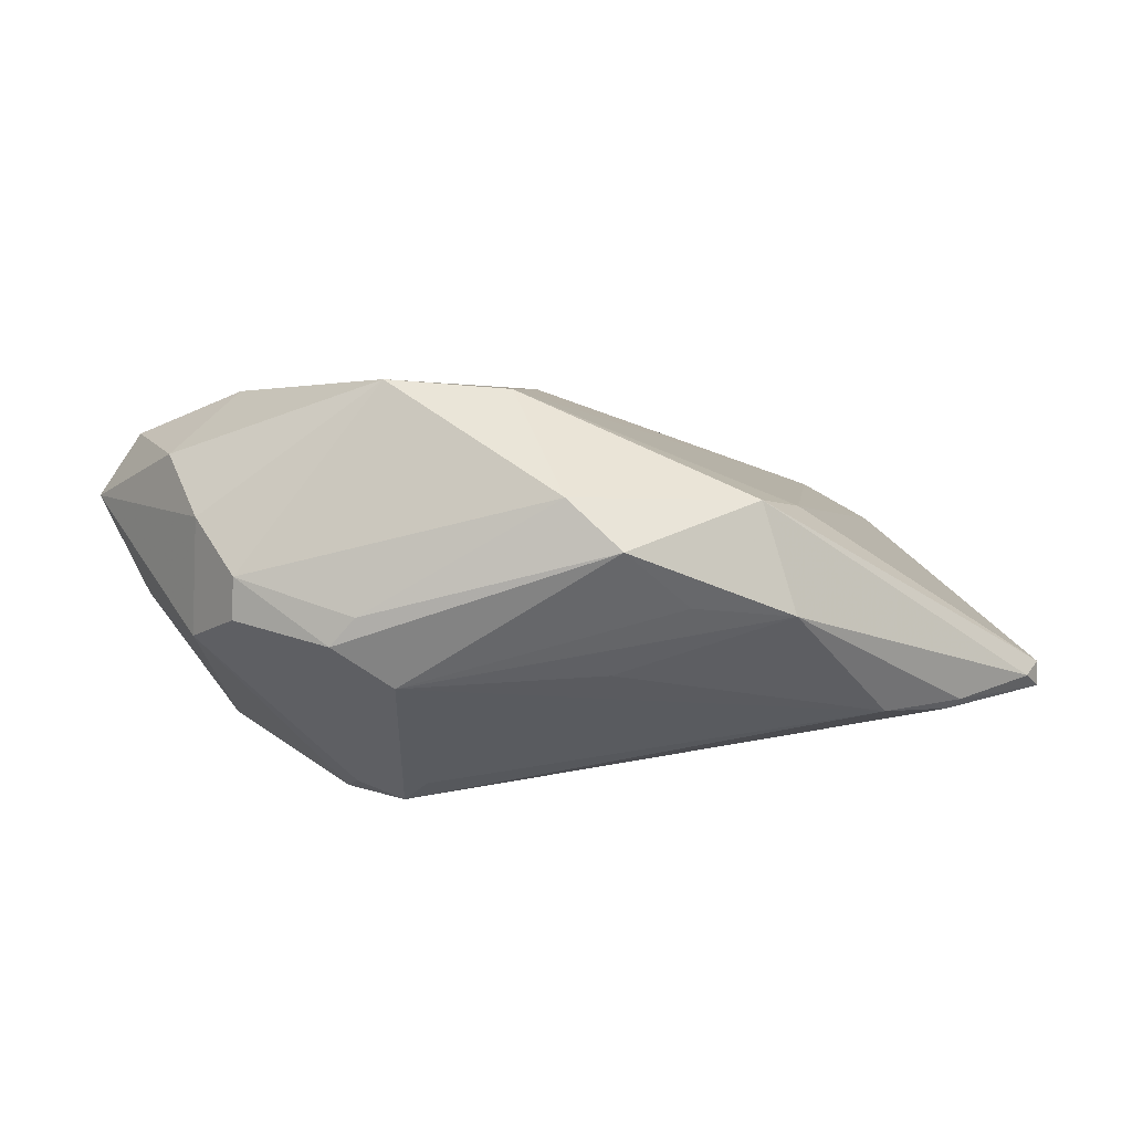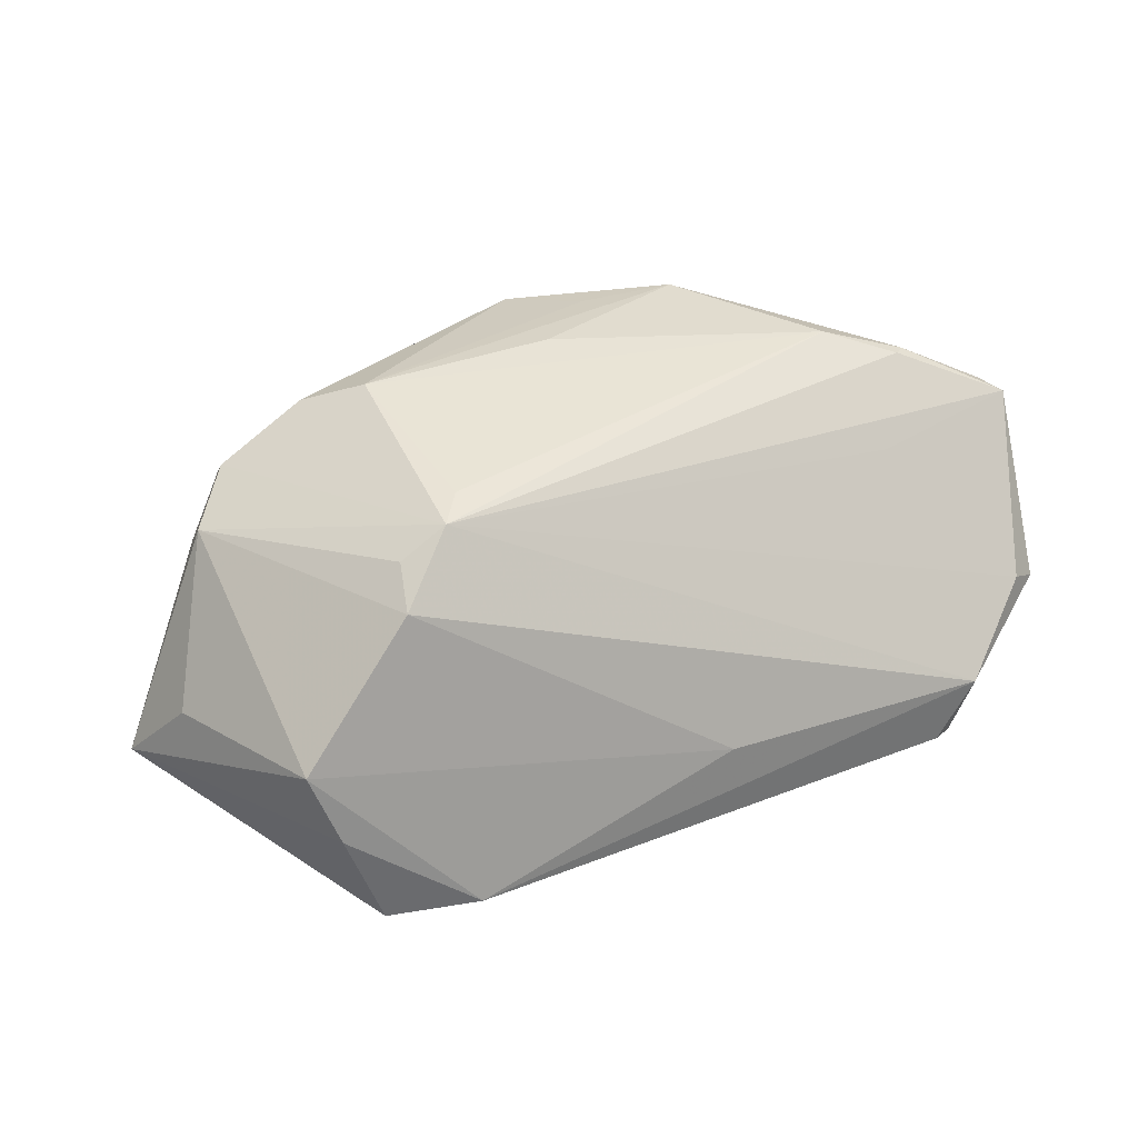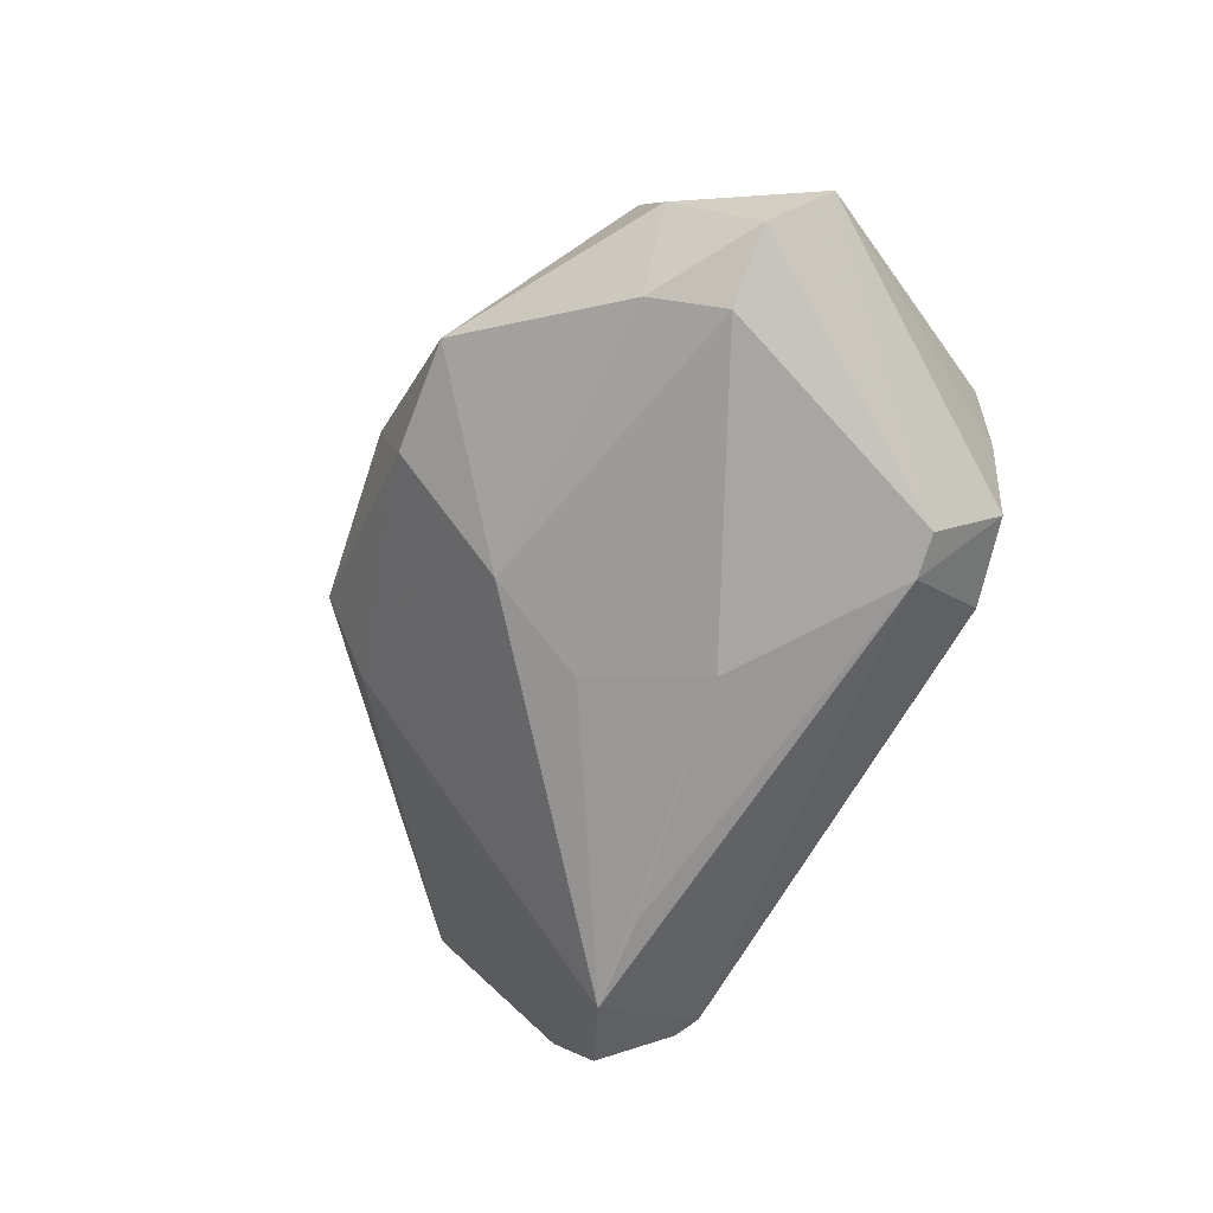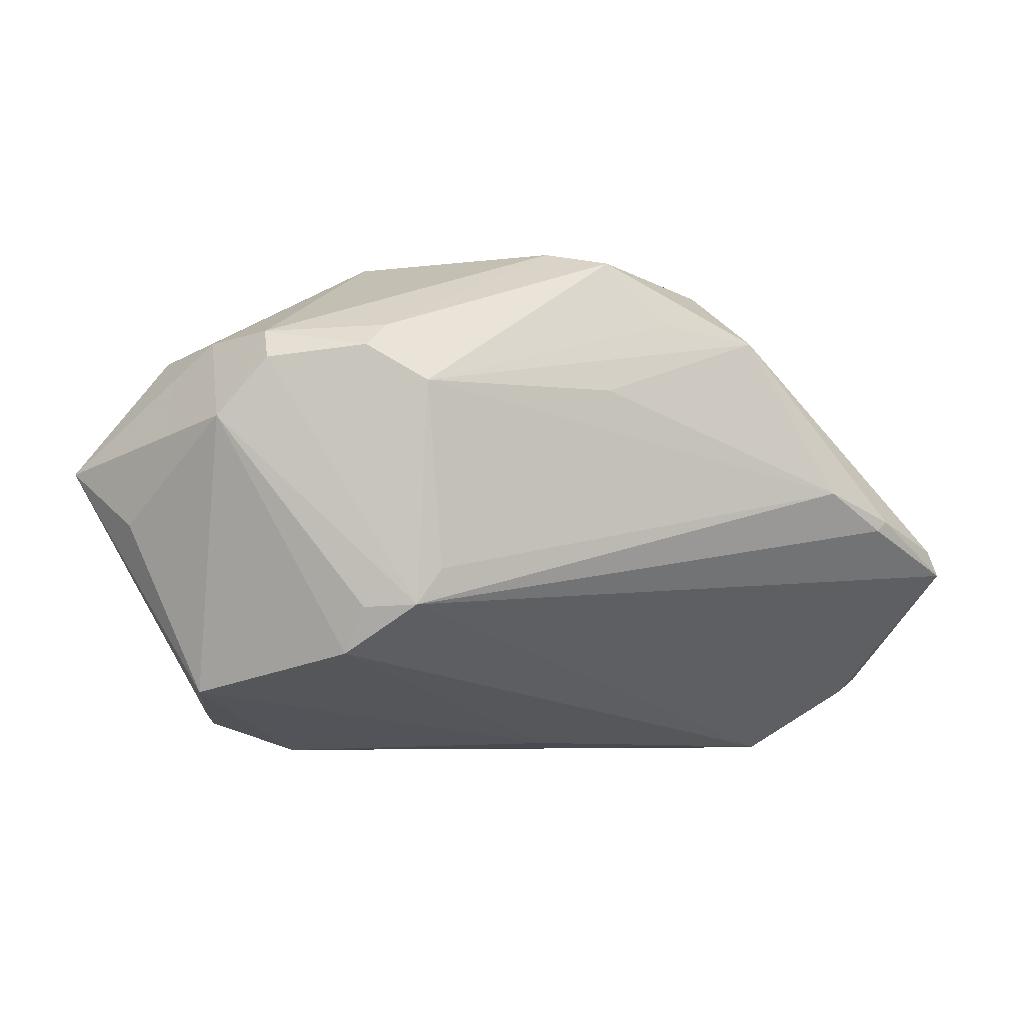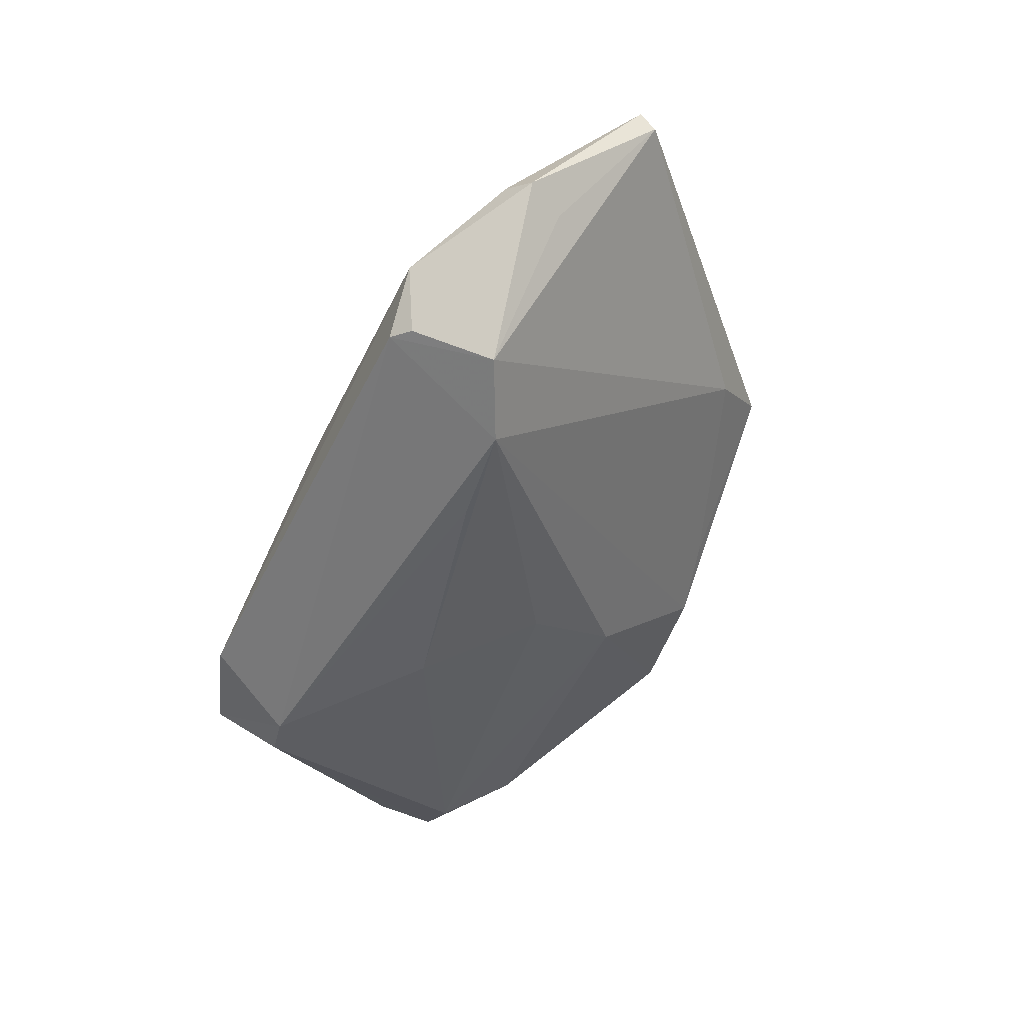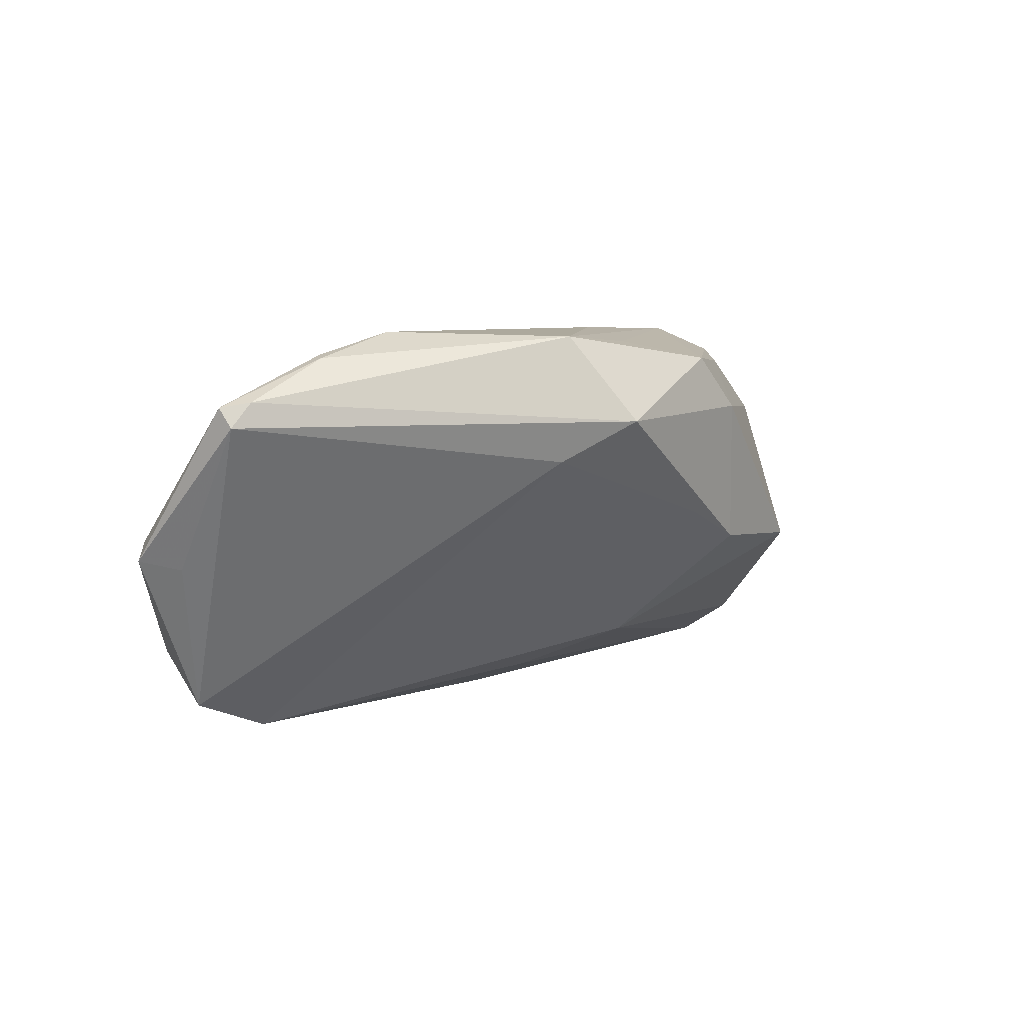
<metadata>
{"format":"obj","ext":"obj","renderer":"f3d","projection":"perspective","resolution":1024,"background":"white","views":[{"elev":52.4,"azim":-4.5,"up":"+Y"},{"elev":37.8,"azim":-24.3,"up":"+Z"},{"elev":-68.7,"azim":-118.9,"up":"+Z"},{"elev":-5.8,"azim":-21.5,"up":"+Y"},{"elev":-43.4,"azim":65.3,"up":"+Z"},{"elev":5.5,"azim":117.8,"up":"+Z"}]}
</metadata>
<code>
v -0.01593 -0.007567 0.02488
v -0.01779 0.03641 -0.003304
v 0.04895 -0.0004998 0.02346
v -0.05039 -0.0008675 -0.002715
v -0.04155 -0.02302 0.001643
v 0.06064 -0.002694 0.01786
v -0.02642 -0.01824 0.01762
v 0.02706 -0.01447 -0.02694
v 0.0626 -0.00602 0.01722
v -0.02254 0.02384 0.02176
v 0.01106 -0.03006 -0.00758
v -0.002731 0.03436 -0.002435
v -0.04272 0.01204 0.01417
v -0.02495 -0.0124 0.02071
v 0.04582 -0.03078 -0.008233
v 0.03031 0.02415 0.009615
v -0.03065 -0.01954 -0.02648
v 0.05755 -0.01584 -0.003673
v 0.0009662 0.01871 -0.01632
v -0.01858 0.01616 0.02671
v -0.04083 0.01167 -0.02259
v 0.002013 0.03627 0.01607
v -0.05601 0.006853 -0.0131
v 0.03977 -0.01623 -0.02666
v -0.03714 0.0194 0.01772
v 0.04079 -0.03103 -0.01604
v -0.02329 -0.03103 -0.01872
v 0.06015 -0.02065 -0.002534
v 0.02791 0.02402 0.0257
v 0.005375 0.005492 -0.02186
v -0.03658 0.02336 0.01436
v -0.03457 -0.02717 -0.02018
v -0.03641 0.02011 -0.01768
v 0.008073 0.03417 0.02275
v -0.00434 -0.007197 -0.02694
v -0.03858 -0.02561 -0.007541
v 0.05641 -0.02254 -0.0004188
v -0.02511 -0.02068 -0.02694
v -0.05015 0.01262 -0.01817
v -0.04121 0.02295 0.004716
v -0.04482 0.02178 -0.006449
v 0.006527 0.01624 0.02686
v -0.02577 0.02081 0.02351
v 0.01574 0.02592 0.02501
v 0.05053 0.0007848 0.02307
v 0.04232 -0.01014 0.01608
v -0.01901 -0.01214 0.02417
v 0.005711 0.03254 0.001481
v 0.0628 -0.004138 0.01475
v 0.02475 0.03212 0.01481
v 0.04847 -0.0204 -0.02297
v 0.04373 -0.02922 -0.01704
v 0.04025 0.004104 0.0263
f 47 15 37
f 37 28 9
f 15 28 37
f 7 15 47
f 23 17 32
f 3 47 9
f 3 53 47
f 5 7 13
f 47 25 13
f 53 3 45
f 45 3 9
f 34 50 22
f 2 22 12
f 12 22 50
f 9 28 49
f 9 47 46
f 46 37 9
f 47 37 46
f 36 5 23
f 23 32 36
f 17 21 35
f 29 42 53
f 53 45 29
f 29 50 34
f 20 25 47
f 53 42 20
f 42 29 20
f 33 41 2
f 31 13 25
f 31 22 2
f 23 5 4
f 4 13 23
f 5 13 4
f 14 7 47
f 47 13 14
f 14 13 7
f 16 51 24
f 50 49 16
f 49 51 16
f 18 49 28
f 28 51 18
f 18 51 49
f 24 51 26
f 27 36 32
f 27 26 15
f 5 36 27
f 8 35 24
f 9 49 6
f 6 45 9
f 6 29 45
f 6 49 50
f 50 29 6
f 47 53 1
f 1 20 47
f 53 20 1
f 43 20 34
f 25 20 43
f 43 31 25
f 44 29 34
f 34 20 44
f 44 20 29
f 2 12 19
f 19 33 2
f 19 12 24
f 21 33 19
f 39 33 21
f 23 41 39
f 41 33 39
f 39 17 23
f 39 21 17
f 23 13 40
f 13 31 40
f 40 41 23
f 2 41 40
f 40 31 2
f 48 12 50
f 50 16 48
f 24 12 48
f 48 16 24
f 52 26 51
f 52 51 28
f 15 26 52
f 52 28 15
f 38 32 17
f 38 27 32
f 38 8 24
f 24 26 38
f 26 27 38
f 17 35 38
f 35 8 38
f 11 7 5
f 5 27 11
f 15 7 11
f 11 27 15
f 10 43 34
f 31 43 10
f 34 22 10
f 22 31 10
f 24 35 30
f 30 19 24
f 30 35 21
f 21 19 30

</code>
